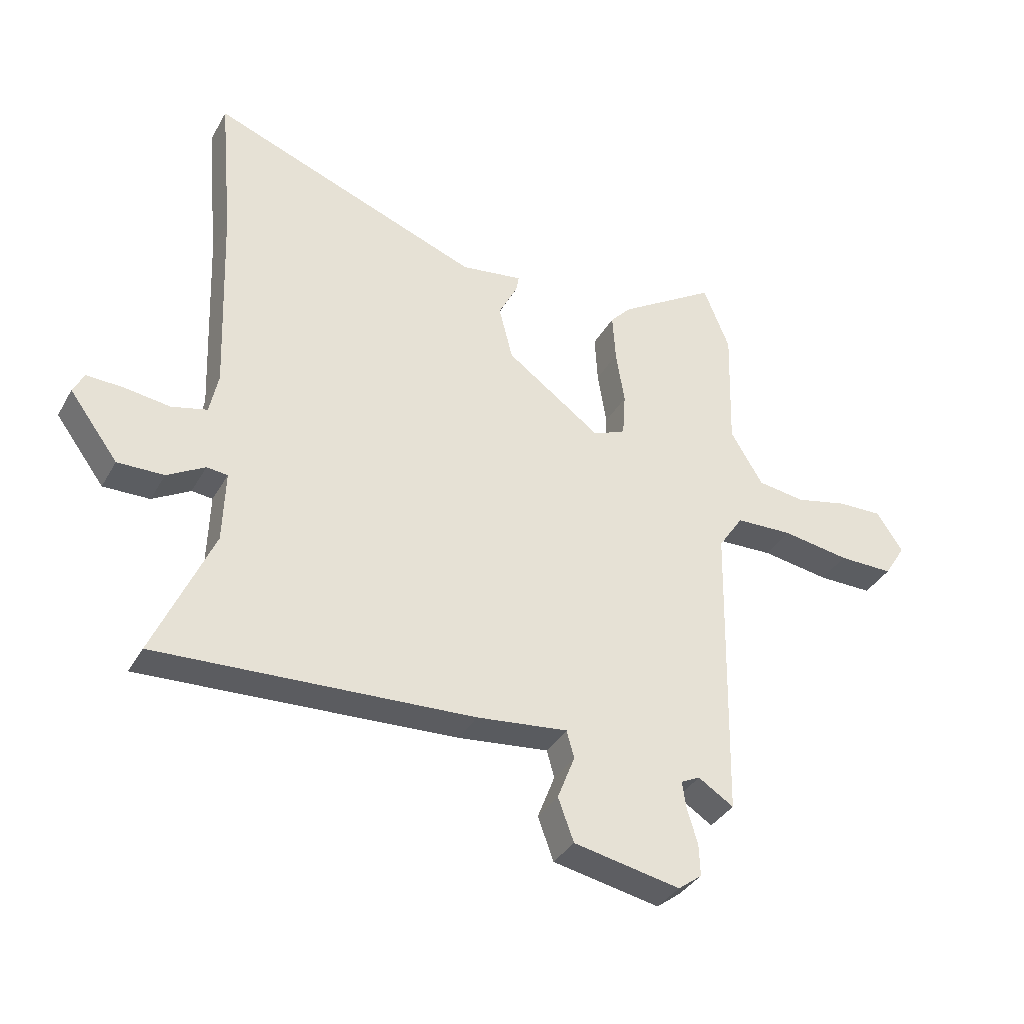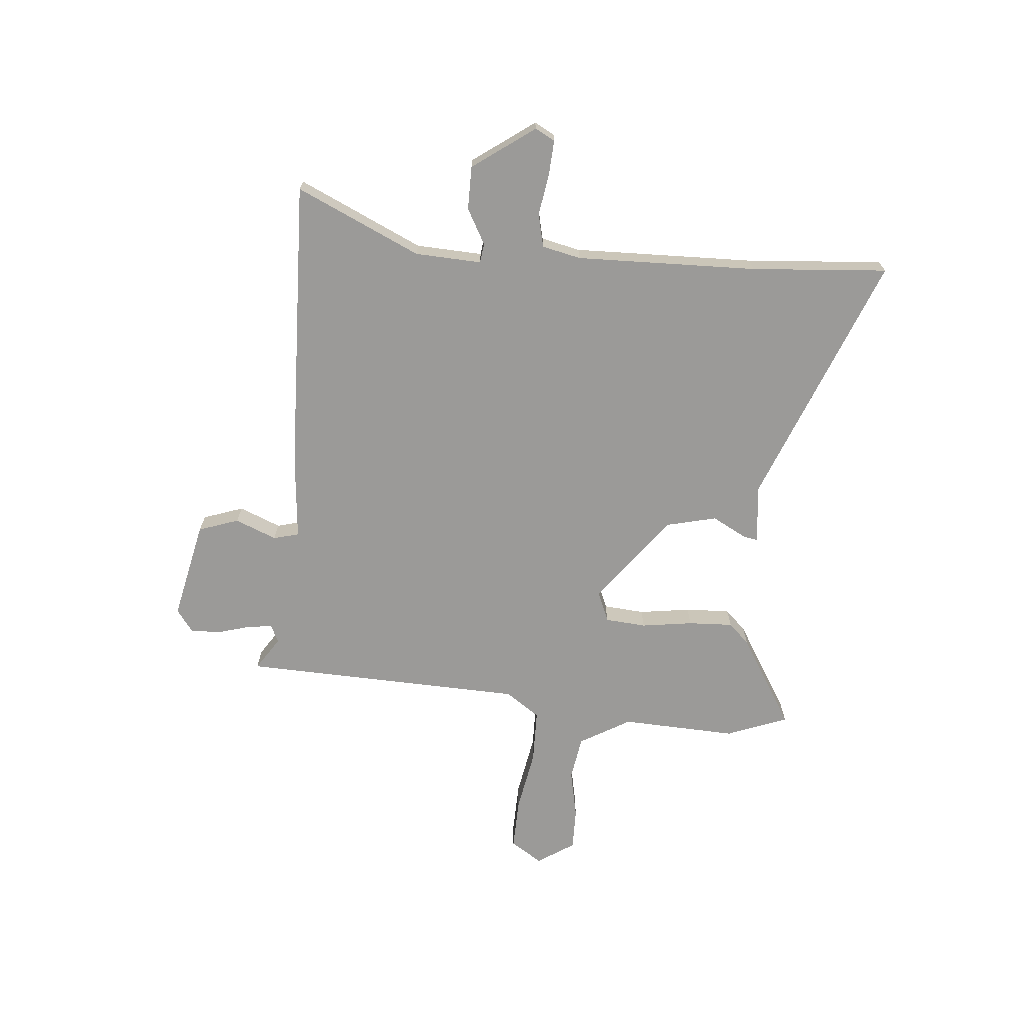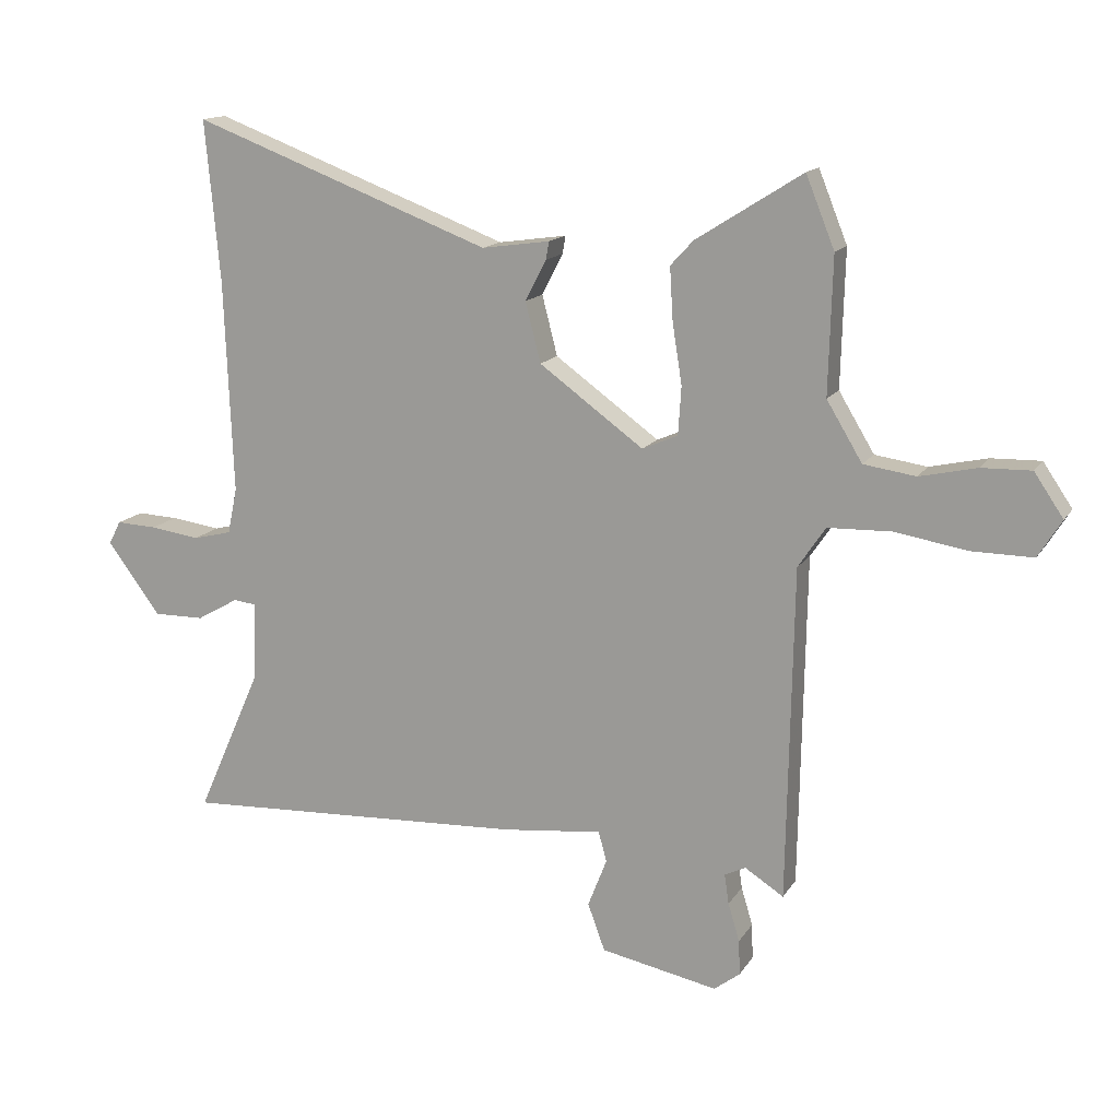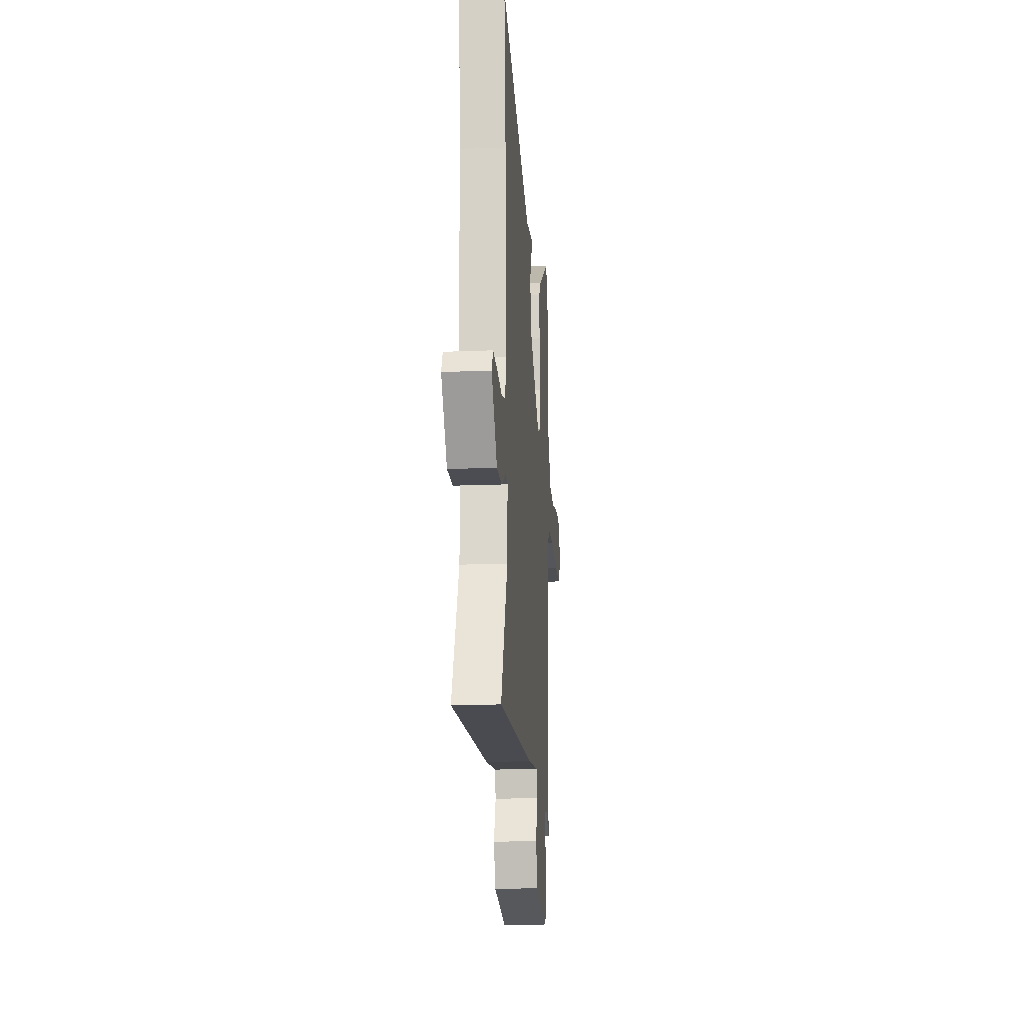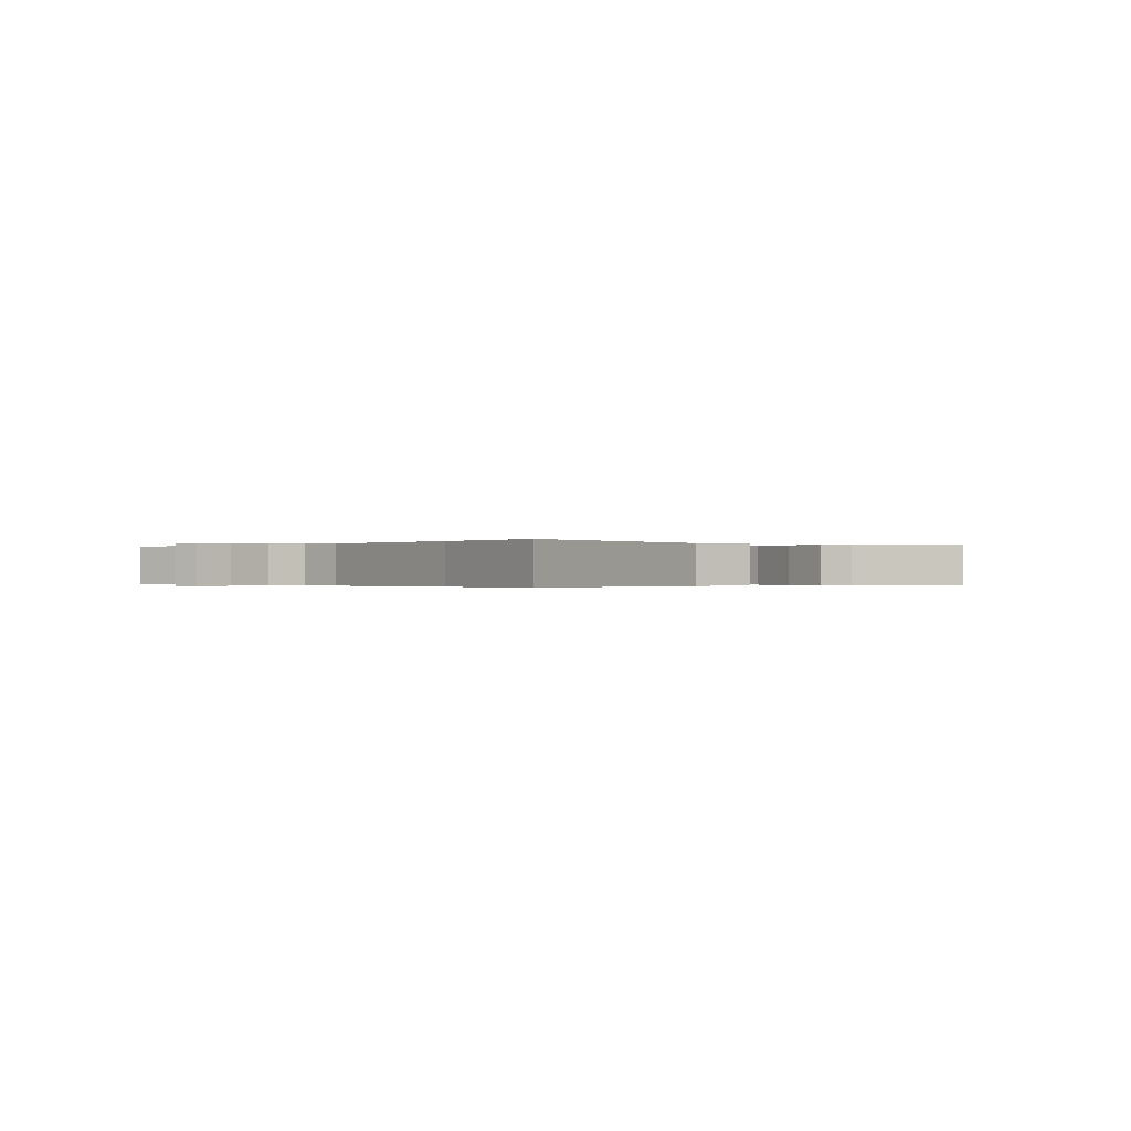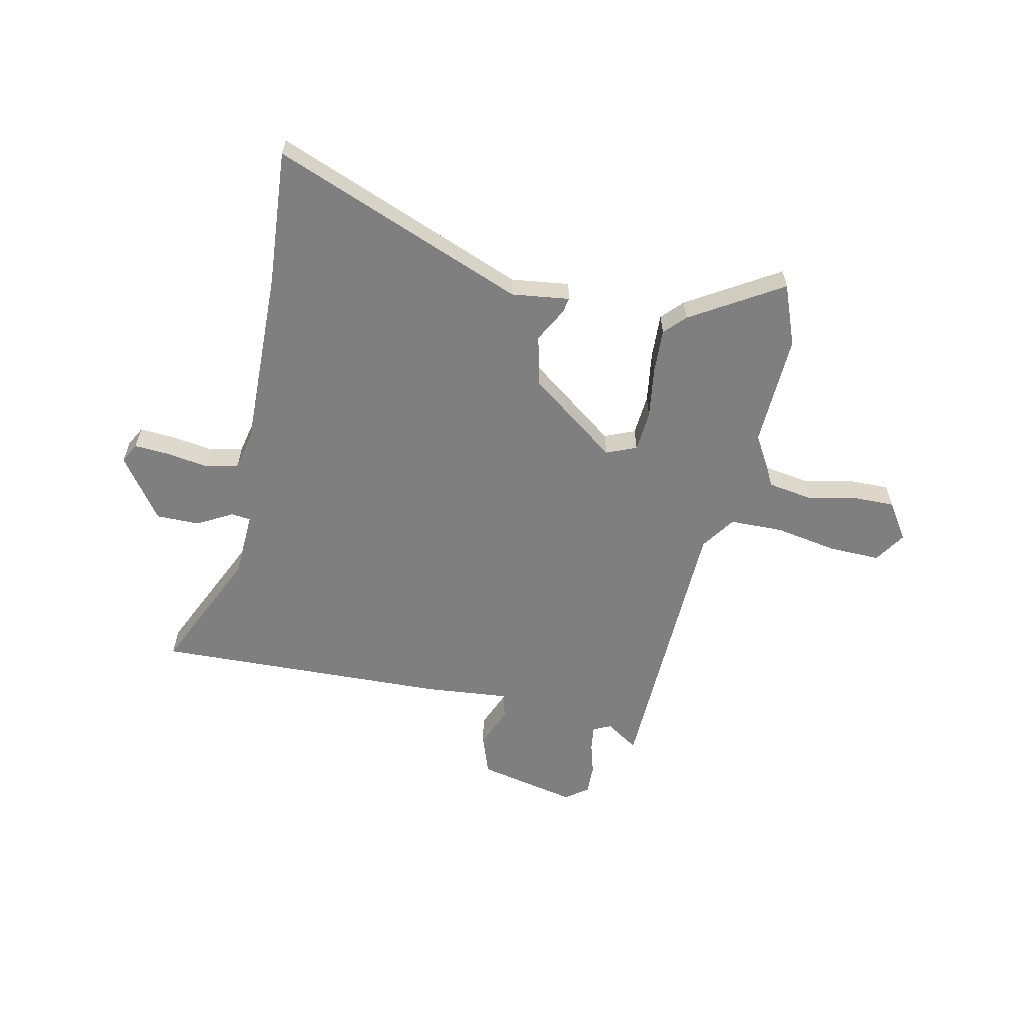
<metadata>
{"format":"obj","ext":"obj","renderer":"f3d","projection":"perspective","resolution":1024,"background":"white","views":[{"elev":-35.9,"azim":-26.0,"up":"+Z"},{"elev":-69.4,"azim":-95.9,"up":"+Y"},{"elev":14.5,"azim":21.0,"up":"+Z"},{"elev":-17.0,"azim":-85.4,"up":"+Z"},{"elev":-0.2,"azim":-38.3,"up":"+Y"},{"elev":-59.7,"azim":-12.9,"up":"+Y"}]}
</metadata>
<code>
v -0.556 0.07 -0.479
v -0.454 0.07 -0.248
v -0.45 0.07 -0.125
v -0.486 0.07 -0.121
v -0.551 0.07 -0.158
v -0.631 0.07 -0.159
v -0.715 0.07 -0.046
v -0.696 0.07 -0.009
v -0.632 0.07 -0.012
v -0.554 0.07 -0.023
v -0.493 0.07 -0.008
v -0.478 0.07 0.064
v -0.491 0.07 0.399
v -0.514 0.07 0.652
v -0.044 0.07 0.474
v 0.063 0.07 0.489
v 0.058 0.07 0.461
v 0.025 0.07 0.397
v 0.049 0.07 0.303
v 0.213 0.07 0.184
v 0.269 0.07 0.208
v 0.274 0.07 0.284
v 0.259 0.07 0.379
v 0.254 0.07 0.462
v 0.29 0.07 0.501
v 0.457 0.07 0.606
v 0.502 0.07 0.494
v 0.496 0.07 0.28
v 0.552 0.07 0.187
v 0.634 0.07 0.175
v 0.724 0.07 0.195
v 0.802 0.07 0.197
v 0.848 0.07 0.129
v 0.811 0.07 0.07
v 0.716 0.07 0.071
v 0.6 0.07 0.09
v 0.501 0.07 0.087
v 0.458 0.07 0.023
v 0.448 0.07 -0.502
v 0.387 0.07 -0.463
v 0.354 0.07 -0.479
v 0.361 0.07 -0.526
v 0.379 0.07 -0.586
v 0.381 0.07 -0.641
v 0.34 0.07 -0.672
v 0.156 0.07 -0.635
v 0.129 0.07 -0.561
v 0.159 0.07 -0.484
v 0.146 0.07 -0.437
v -0.011 0.07 -0.454
v -0.556 0 -0.479
v -0.454 0 -0.248
v -0.45 0 -0.125
v -0.486 0 -0.121
v -0.551 0 -0.158
v -0.631 0 -0.159
v -0.715 0 -0.046
v -0.696 0 -0.009
v -0.632 0 -0.012
v -0.554 0 -0.023
v -0.493 0 -0.008
v -0.478 0 0.064
v -0.491 0 0.399
v -0.514 0 0.652
v -0.044 0 0.474
v 0.063 0 0.489
v 0.058 0 0.461
v 0.025 0 0.397
v 0.049 0 0.303
v 0.213 0 0.184
v 0.269 0 0.208
v 0.274 0 0.284
v 0.259 0 0.379
v 0.254 0 0.462
v 0.29 0 0.501
v 0.457 0 0.606
v 0.502 0 0.494
v 0.496 0 0.28
v 0.552 0 0.187
v 0.634 0 0.175
v 0.724 0 0.195
v 0.802 0 0.197
v 0.848 0 0.129
v 0.811 0 0.07
v 0.716 0 0.071
v 0.6 0 0.09
v 0.501 0 0.087
v 0.458 0 0.023
v 0.448 0 -0.502
v 0.387 0 -0.463
v 0.354 0 -0.479
v 0.361 0 -0.526
v 0.379 0 -0.586
v 0.381 0 -0.641
v 0.34 0 -0.672
v 0.156 0 -0.635
v 0.129 0 -0.561
v 0.159 0 -0.484
v 0.146 0 -0.437
v -0.011 0 -0.454
f 49 50 1 2
f 46 47 48
f 45 46 48
f 44 45 48
f 43 44 48
f 42 43 48
f 41 42 48 49
f 49 2 3
f 41 49 3
f 40 41 3
f 38 39 40
f 34 35 36
f 33 34 36
f 32 33 36
f 31 32 36
f 30 31 36
f 29 30 36 37
f 28 29 37 38
f 27 28 38
f 26 27 38
f 25 26 38
f 24 25 38
f 23 24 38
f 22 23 38
f 15 16 17 18
f 15 18 19
f 14 15 19
f 13 14 19
f 12 13 19 20
f 8 9 10
f 7 8 10
f 6 7 10
f 5 6 10
f 4 5 10
f 3 4 10 11
f 11 12 20
f 3 11 20
f 40 3 20
f 21 22 38 40
f 20 21 40
f 52 51 100 99
f 98 97 96
f 98 96 95
f 98 95 94
f 98 94 93
f 98 93 92
f 99 98 92 91
f 53 52 99
f 53 99 91
f 53 91 90
f 90 89 88
f 86 85 84
f 86 84 83
f 86 83 82
f 86 82 81
f 86 81 80
f 87 86 80 79
f 88 87 79 78
f 88 78 77
f 88 77 76
f 88 76 75
f 88 75 74
f 88 74 73
f 88 73 72
f 68 67 66 65
f 69 68 65
f 69 65 64
f 69 64 63
f 70 69 63 62
f 60 59 58
f 60 58 57
f 60 57 56
f 60 56 55
f 60 55 54
f 61 60 54 53
f 70 62 61
f 70 61 53
f 70 53 90
f 90 88 72 71
f 90 71 70
f 1 51 52 2
f 2 52 53 3
f 3 53 54 4
f 4 54 55 5
f 5 55 56 6
f 6 56 57 7
f 7 57 58 8
f 8 58 59 9
f 9 59 60 10
f 10 60 61 11
f 11 61 62 12
f 12 62 63 13
f 13 63 64 14
f 14 64 65 15
f 15 65 66 16
f 16 66 67 17
f 17 67 68 18
f 18 68 69 19
f 19 69 70 20
f 20 70 71 21
f 21 71 72 22
f 22 72 73 23
f 23 73 74 24
f 24 74 75 25
f 25 75 76 26
f 26 76 77 27
f 27 77 78 28
f 28 78 79 29
f 29 79 80 30
f 30 80 81 31
f 31 81 82 32
f 32 82 83 33
f 33 83 84 34
f 34 84 85 35
f 35 85 86 36
f 36 86 87 37
f 37 87 88 38
f 38 88 89 39
f 39 89 90 40
f 40 90 91 41
f 41 91 92 42
f 42 92 93 43
f 43 93 94 44
f 44 94 95 45
f 45 95 96 46
f 46 96 97 47
f 47 97 98 48
f 48 98 99 49
f 49 99 100 50
f 50 100 51 1

</code>
